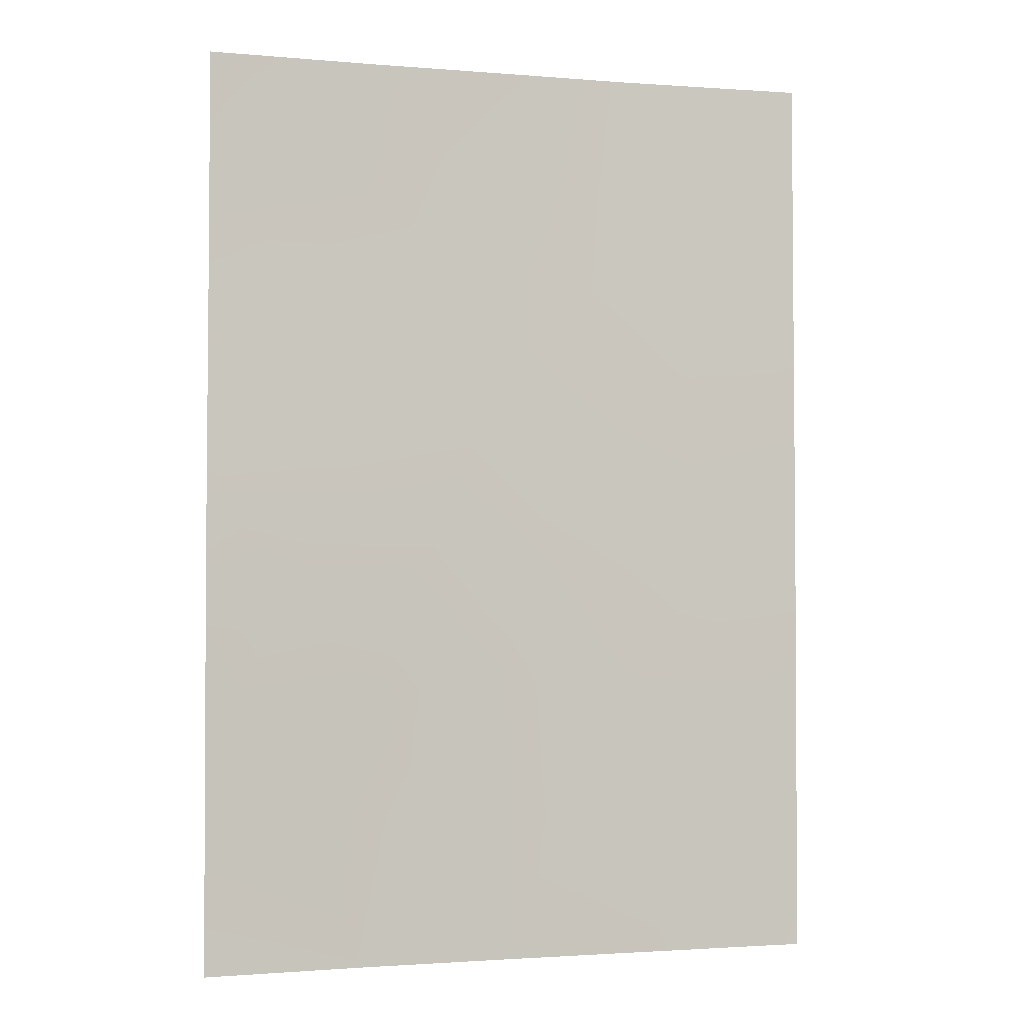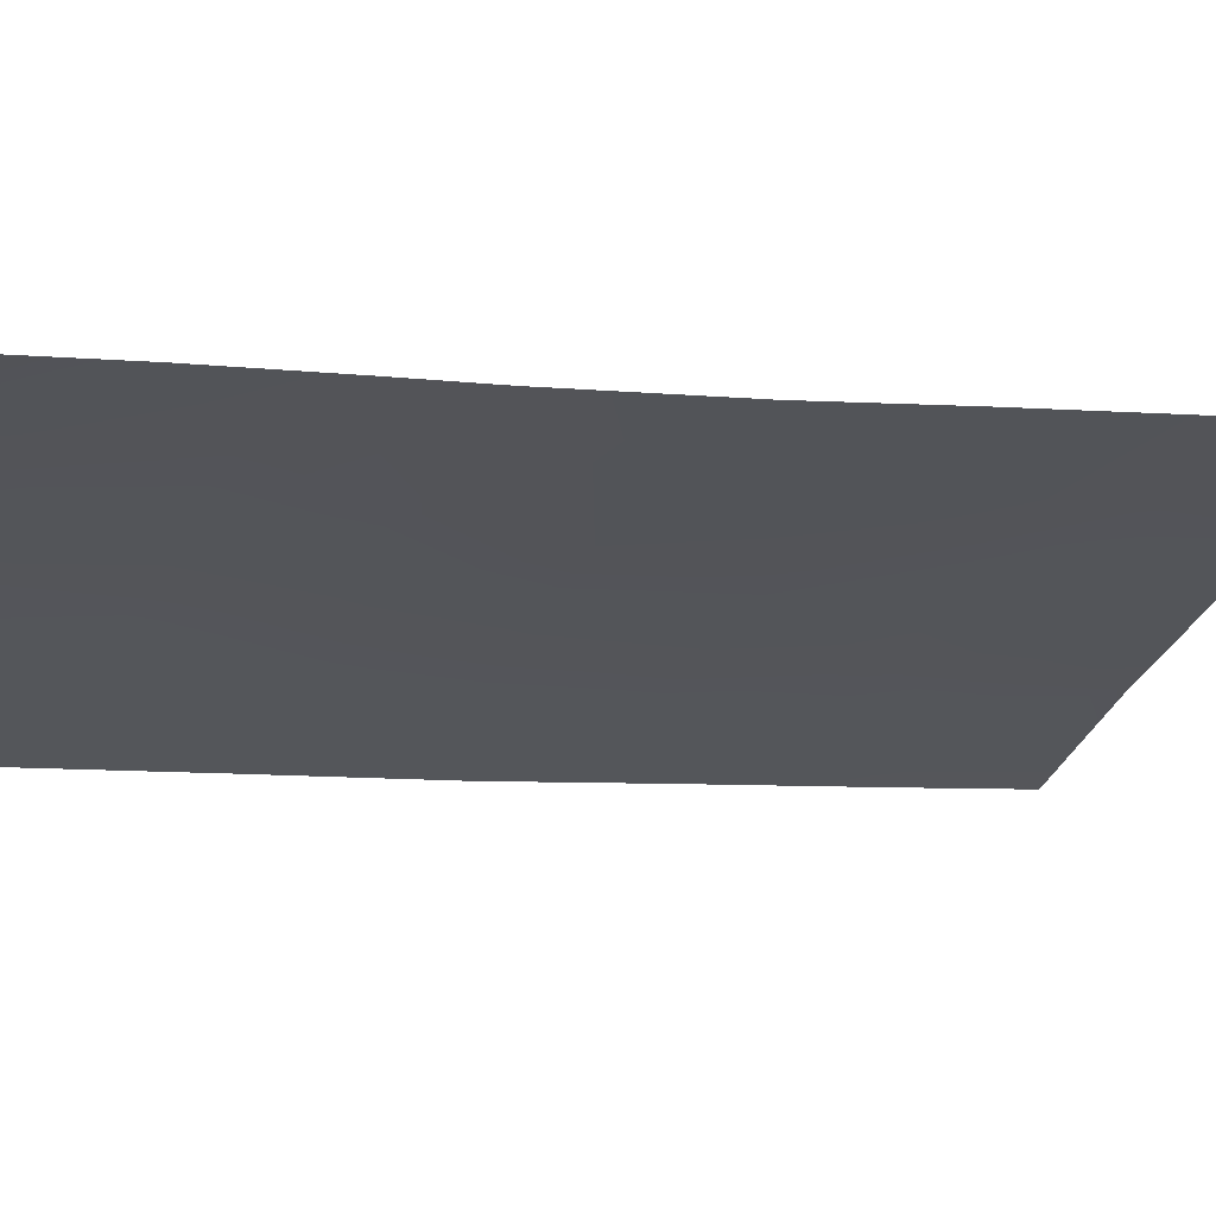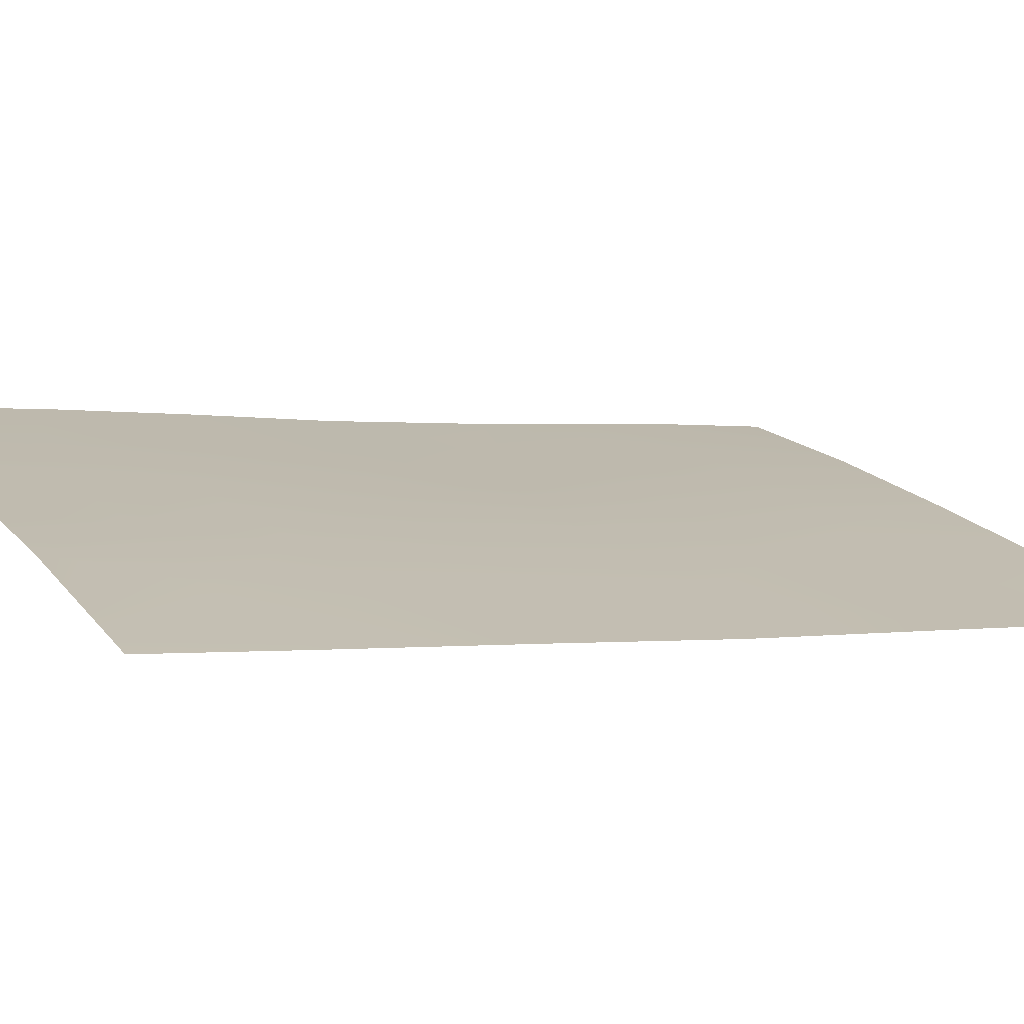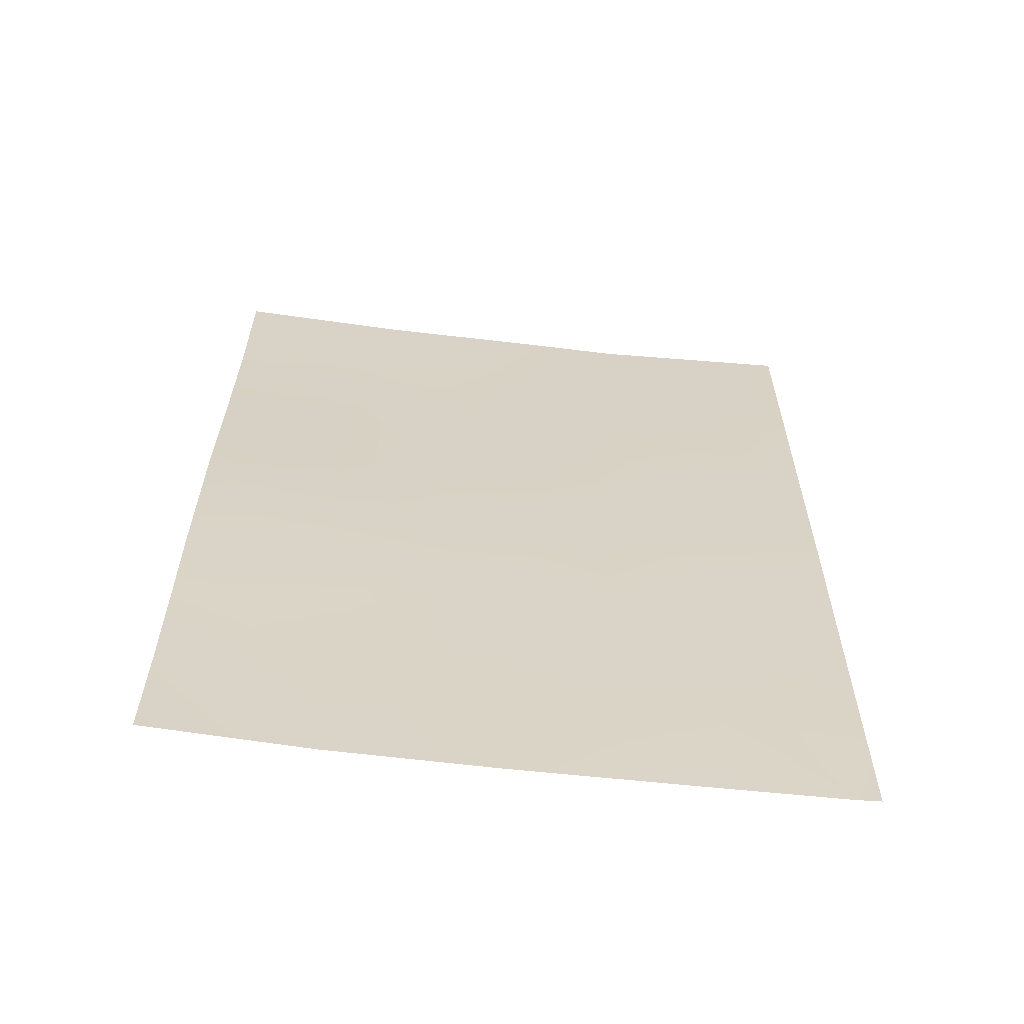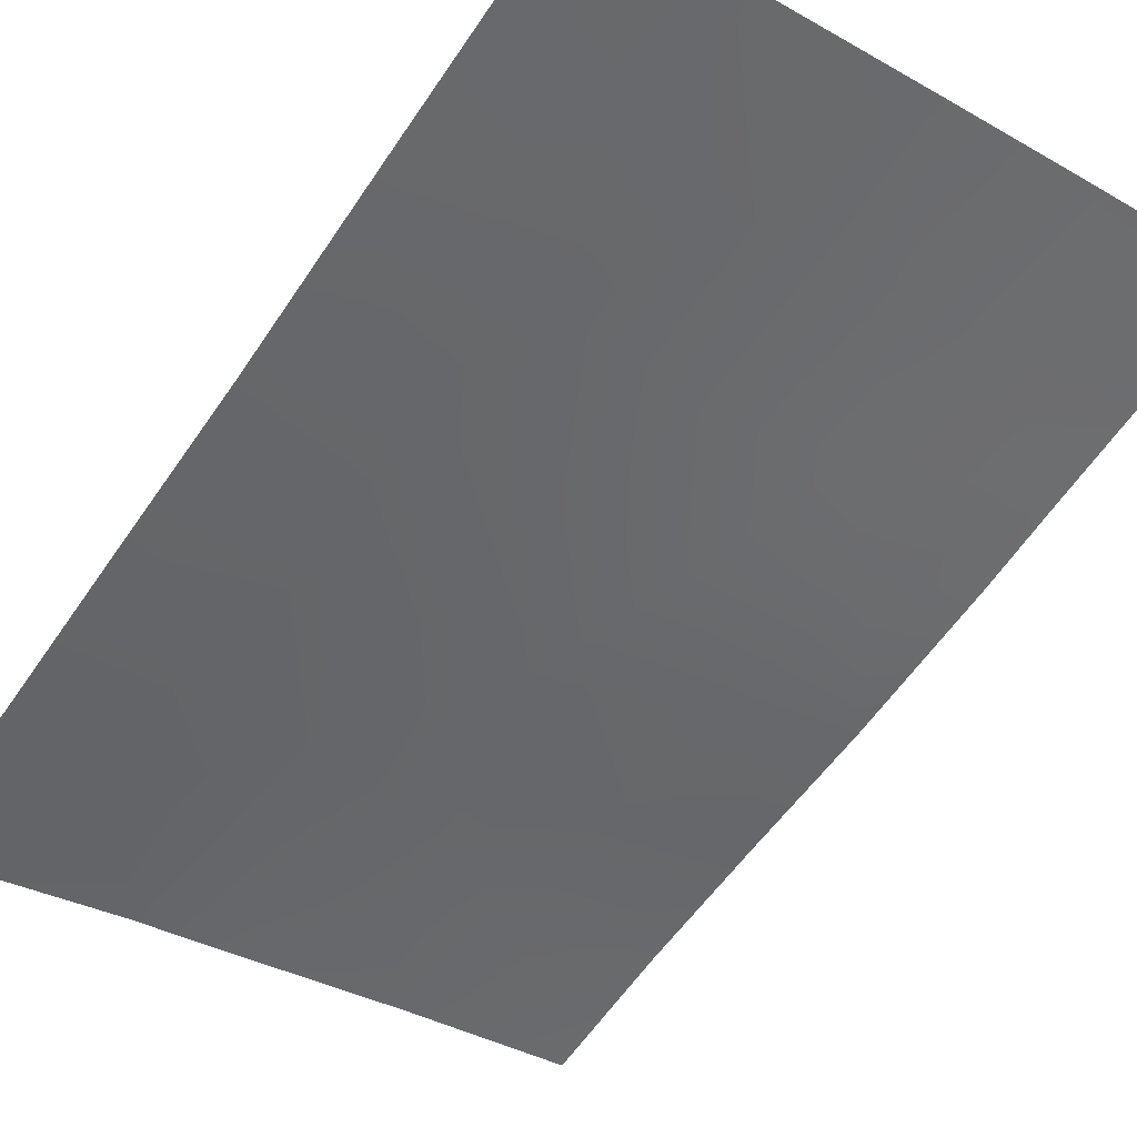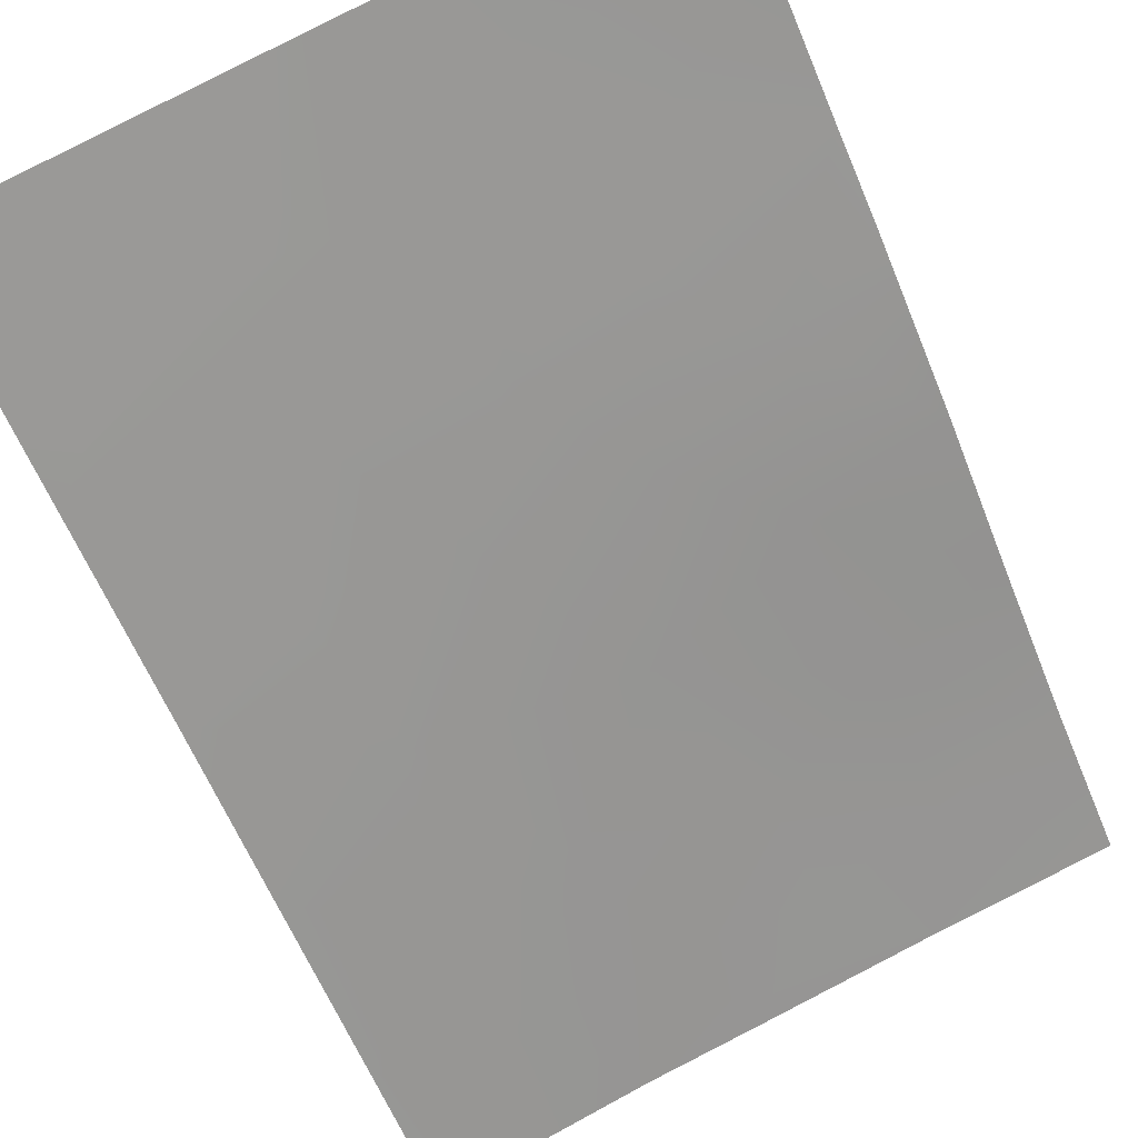
<metadata>
{"format":"obj","ext":"obj","renderer":"f3d","projection":"perspective","resolution":1024,"background":"white","views":[{"elev":-1.7,"azim":148.2,"up":"+Y"},{"elev":-10.8,"azim":75.2,"up":"+Z"},{"elev":2.0,"azim":-118.6,"up":"+Z"},{"elev":-61.4,"azim":158.2,"up":"+Y"},{"elev":-61.5,"azim":-33.8,"up":"+Z"},{"elev":-63.1,"azim":22.9,"up":"+Z"}]}
</metadata>
<code>
v -16.38 38 51.63
v -16.74 50 51.71
v -14.28 50 52.47
v -16.64 38 51.54
v -8.619 38 53.65
v -10.86 50 53.37
v -8.752 50 53.88
v -10.28 48.57 53.49
v -12.37 45.44 52.85
v -15.44 46.92 52.02
v -16.69 45.86 51.63
v -8.743 48.14 53.86
v -11.52 43.46 52.99
v -8.64 42.18 53.68
v -8.662 44.39 53.72
v -12.54 38 52.7
v -10.6 38 53.2
v -15.16 43 52.01
v -9.973 40.12 53.36
v -15.1 48.57 52.18
v -8.637 39.38 53.68
v -16.72 48.25 51.67
v -16.66 43.56 51.58
v -16.66 41.09 51.57
v -12.98 50 52.81
v -11.81 48.87 53.09
v -13.33 48.65 52.68
v -13.4 43.46 52.52
v -11.88 47.48 53.04
v -13.32 39.85 52.5
v -11.62 39.85 52.95
v -8.642 41.01 53.69
v -8.707 46.24 53.8
v -10.87 41.52 53.15
v -12.45 41.84 52.75
v -14.59 38 52.13
v -15.18 39.55 51.96
v -16.65 38.9 51.55
v -14.33 41.52 52.23
v -9.802 42.82 53.4
v -14.86 44.99 52.14
v -13.83 47.07 52.49
v -10.4 46.72 53.4
v -10.22 44.8 53.35
f 1 4 38
f 10 22 20
f 31 16 30
f 19 31 34
f 12 33 43
f 35 34 31
f 28 35 39
f 1 37 36
f 2 3 20
f 27 3 25
f 21 5 17
f 17 19 21
f 12 8 7
f 24 39 37
f 20 22 2
f 26 6 8
f 22 10 11
f 42 41 10
f 23 11 41
f 24 23 18
f 25 6 26
f 27 25 26
f 18 41 28
f 41 9 28
f 12 43 8
f 7 8 6
f 9 43 44
f 9 13 28
f 13 9 44
f 31 17 16
f 36 30 16
f 34 32 19
f 32 21 19
f 31 19 17
f 33 44 43
f 44 33 15
f 29 9 42
f 32 34 40
f 13 40 34
f 27 29 42
f 26 29 27
f 8 43 29
f 8 29 26
f 38 37 1
f 36 37 30
f 24 37 38
f 30 35 31
f 20 3 27
f 10 20 42
f 35 13 34
f 18 28 39
f 28 13 35
f 39 35 30
f 9 41 42
f 41 11 10
f 23 41 18
f 40 14 32
f 14 40 15
f 39 30 37
f 15 40 44
f 24 18 39
f 42 20 27
f 43 9 29
f 44 40 13

</code>
